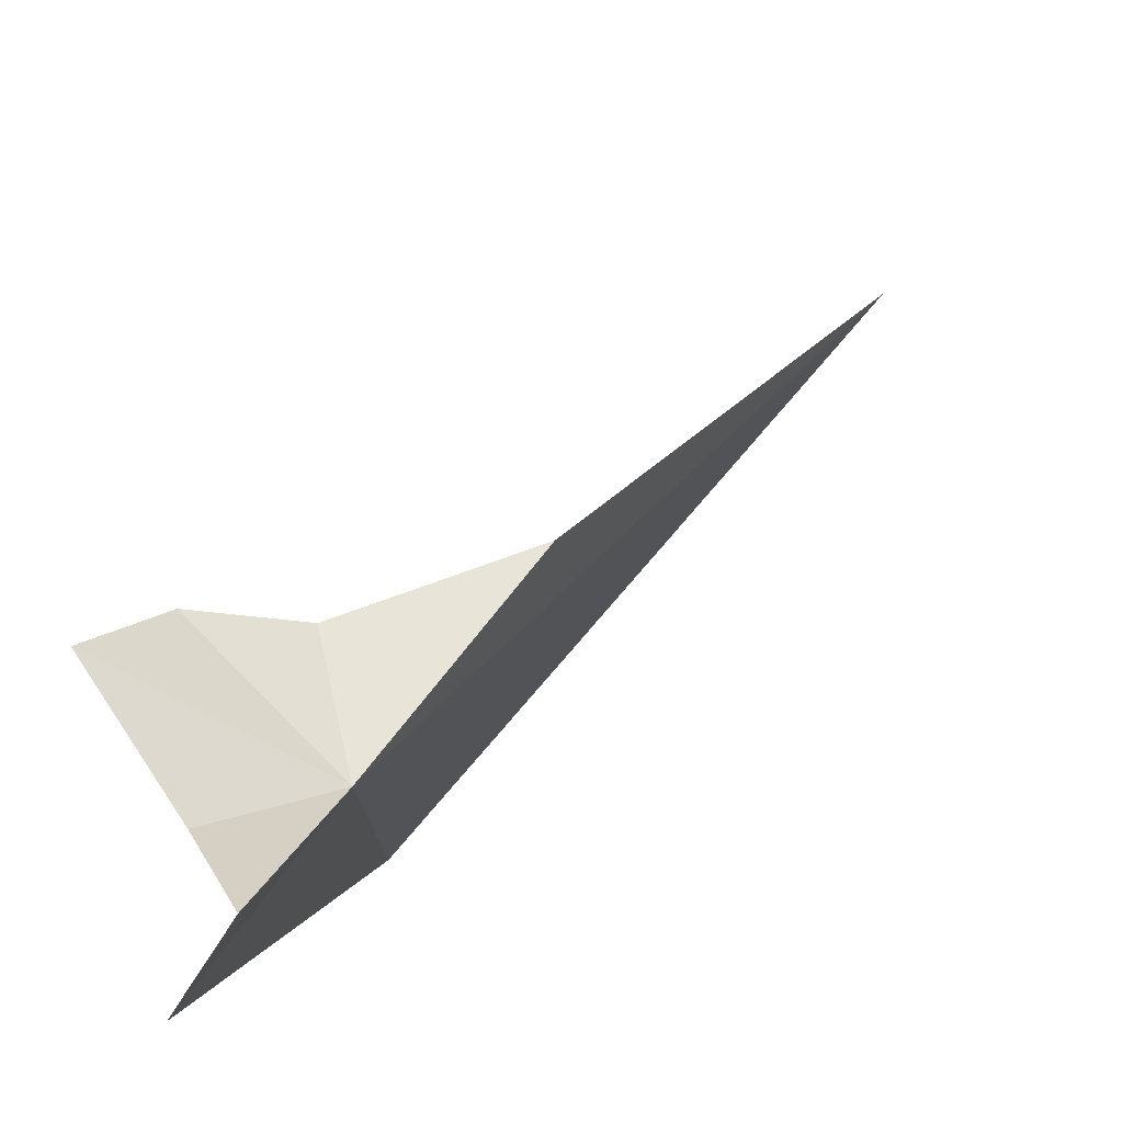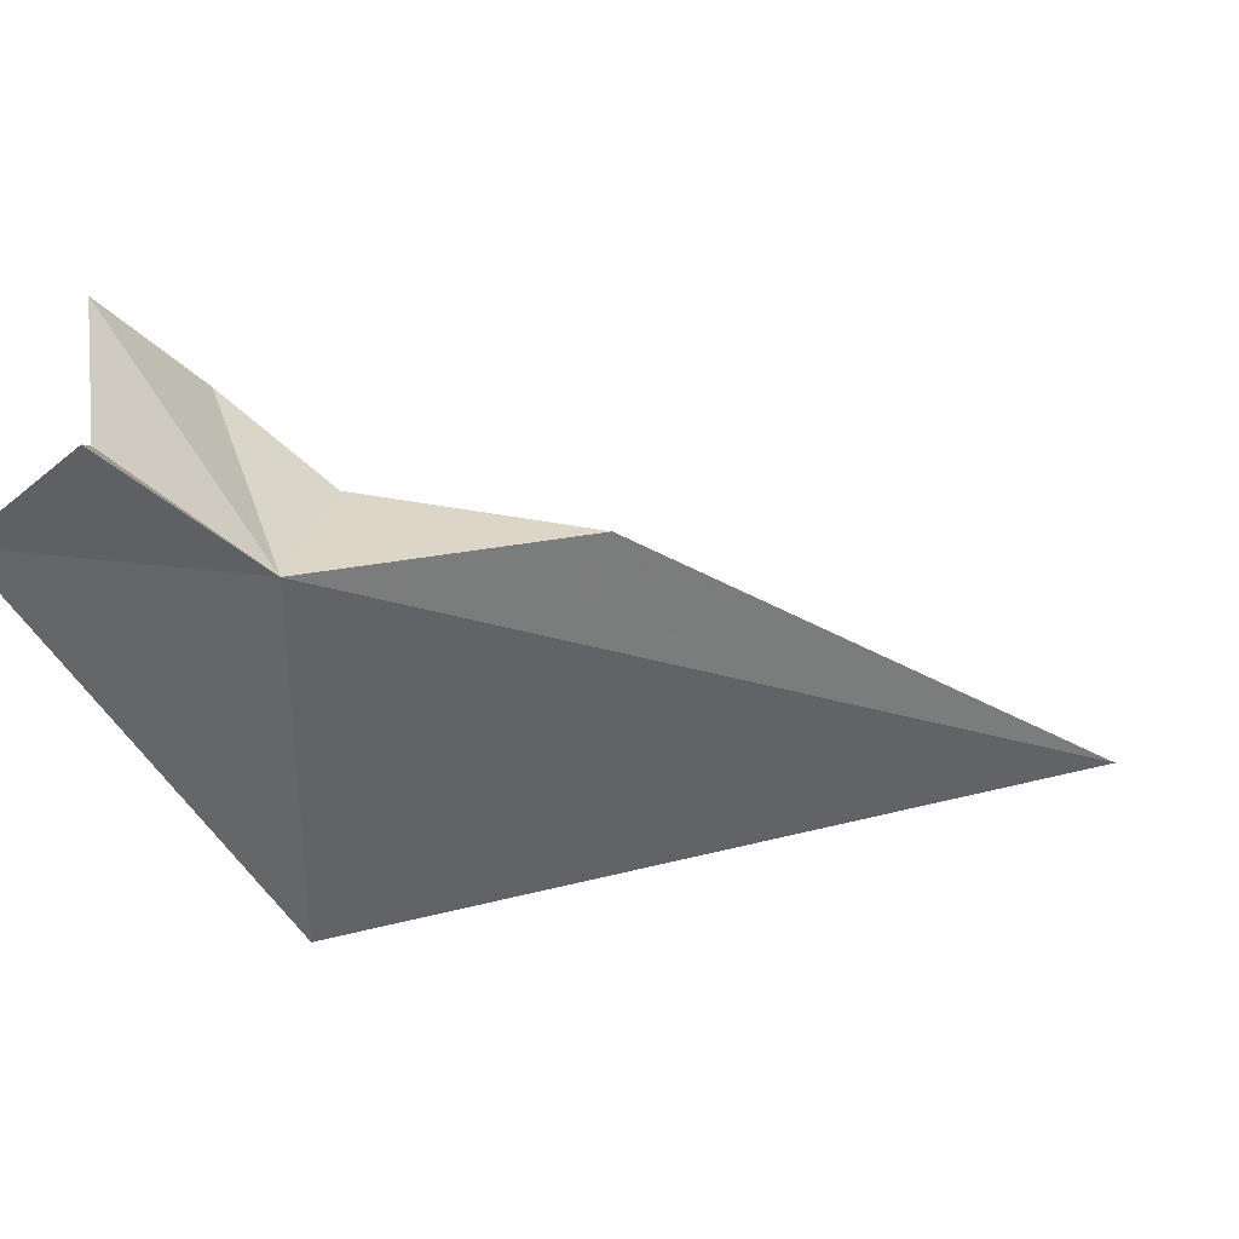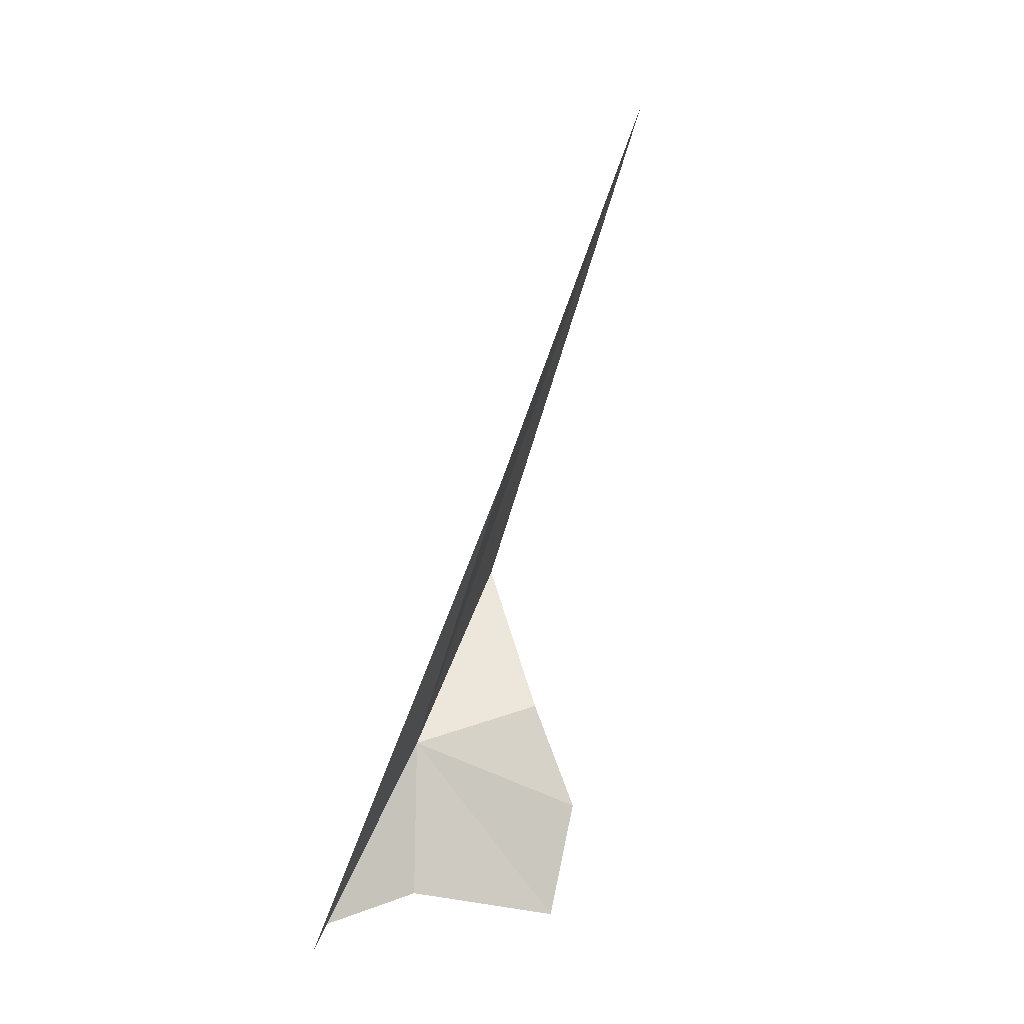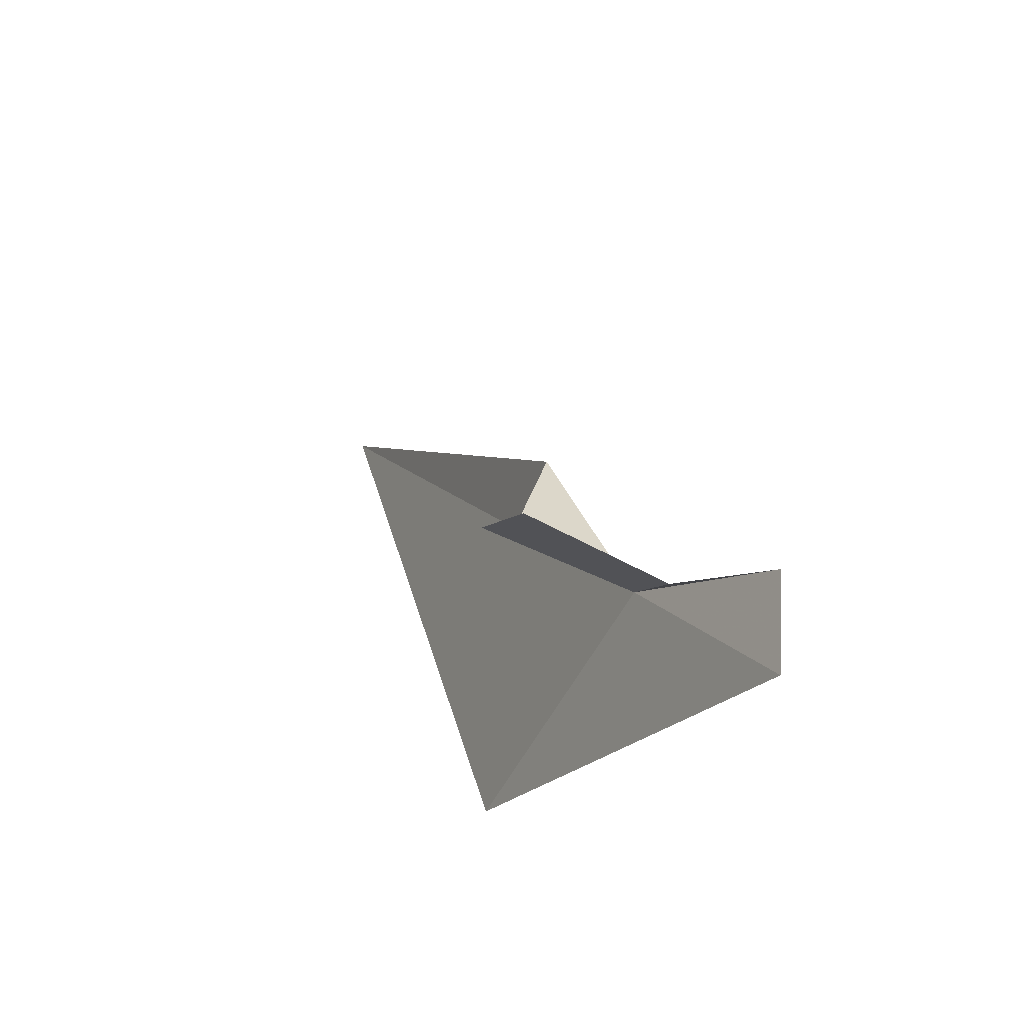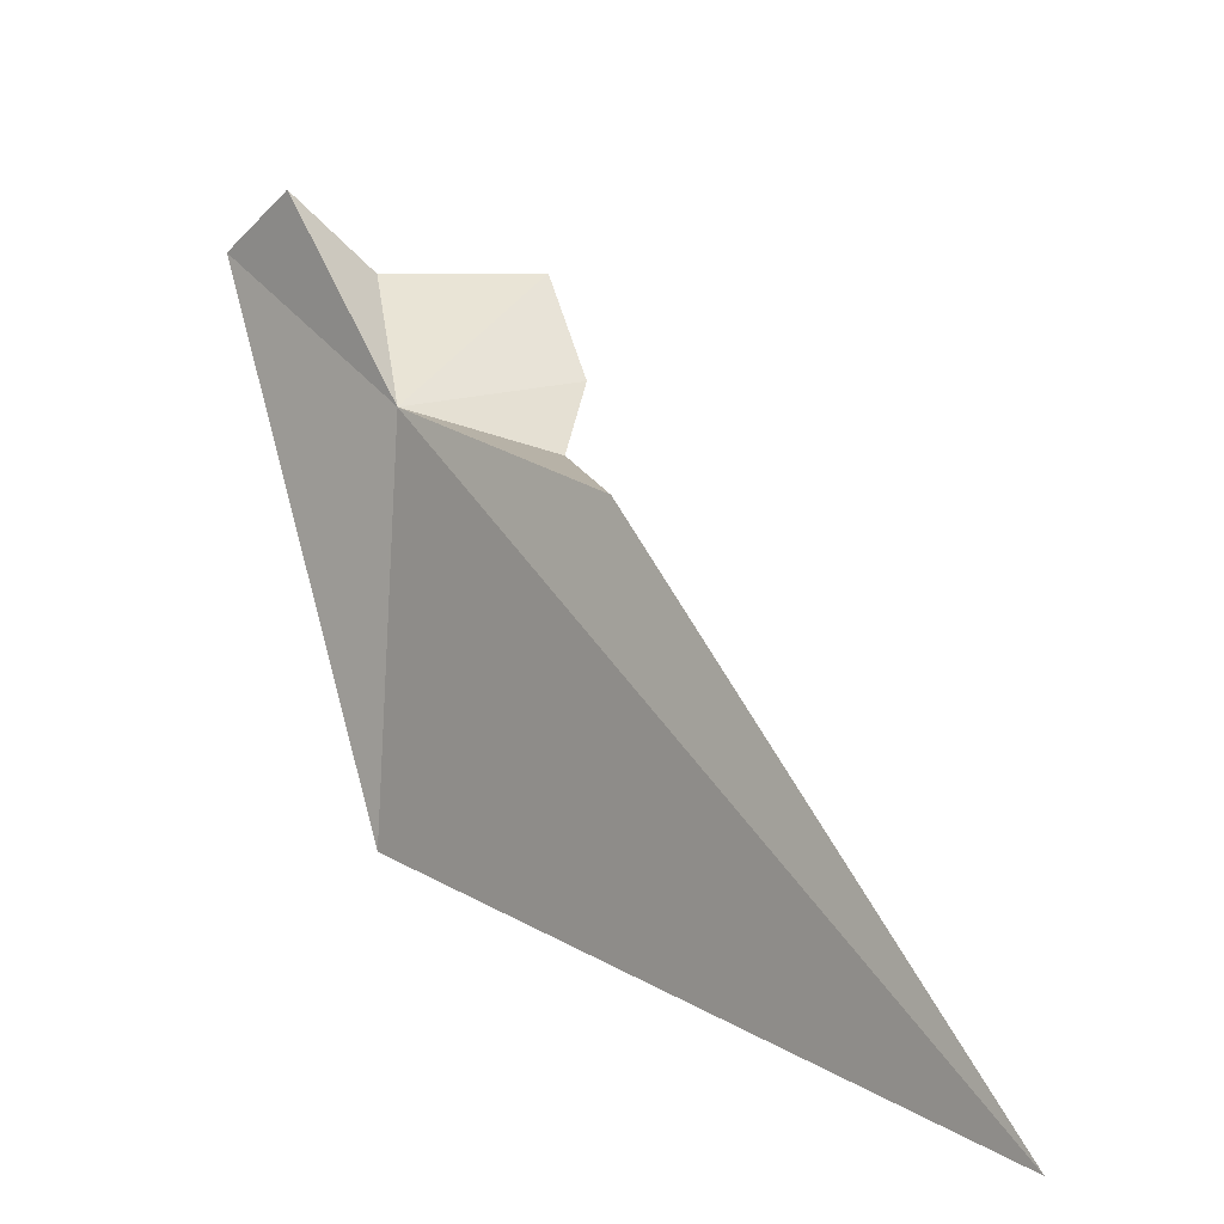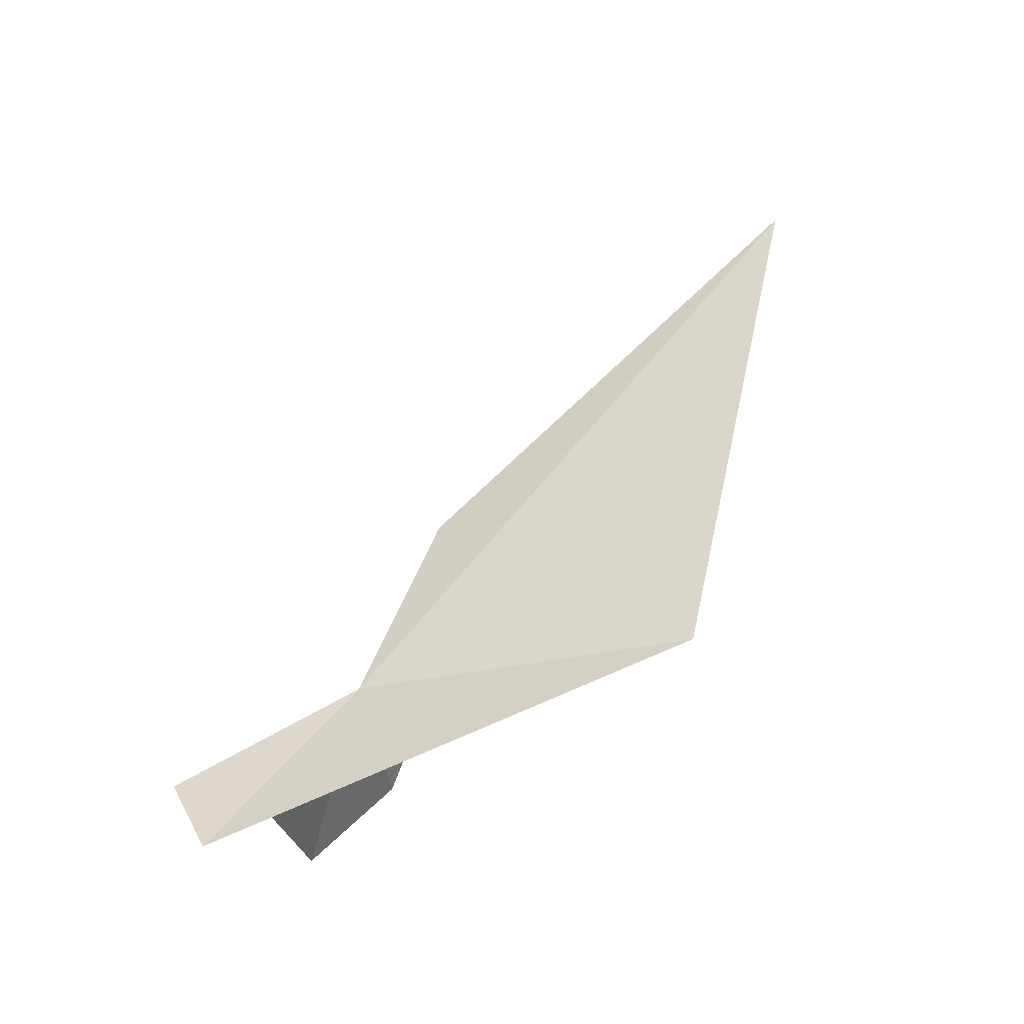
<metadata>
{"format":"obj","ext":"obj","renderer":"f3d","projection":"perspective","resolution":1024,"background":"white","views":[{"elev":77.9,"azim":-129.0,"up":"+Y"},{"elev":44.1,"azim":-103.1,"up":"+Y"},{"elev":-53.6,"azim":-17.3,"up":"+Z"},{"elev":-49.4,"azim":152.4,"up":"+Z"},{"elev":4.3,"azim":-28.8,"up":"+Y"},{"elev":-36.8,"azim":-75.2,"up":"+Z"}]}
</metadata>
<code>
v 13.86 20.84 10.89
v 13.72 21.38 10.54
v 13.66 21.23 10.28
v 13.81 19.74 10.86
v 14.24 19.38 13
v 14.05 20.64 11.63
v 14.42 21.18 10.6
v 14.41 20.9 10.83
v 14.23 20.72 11.06
v 13.96 21.17 10.55
f 1 3 2
f 1 4 3
f 1 6 5
f 1 7 8
f 1 8 9
f 1 10 7
f 1 9 6
f 1 5 4
f 1 2 10

</code>
